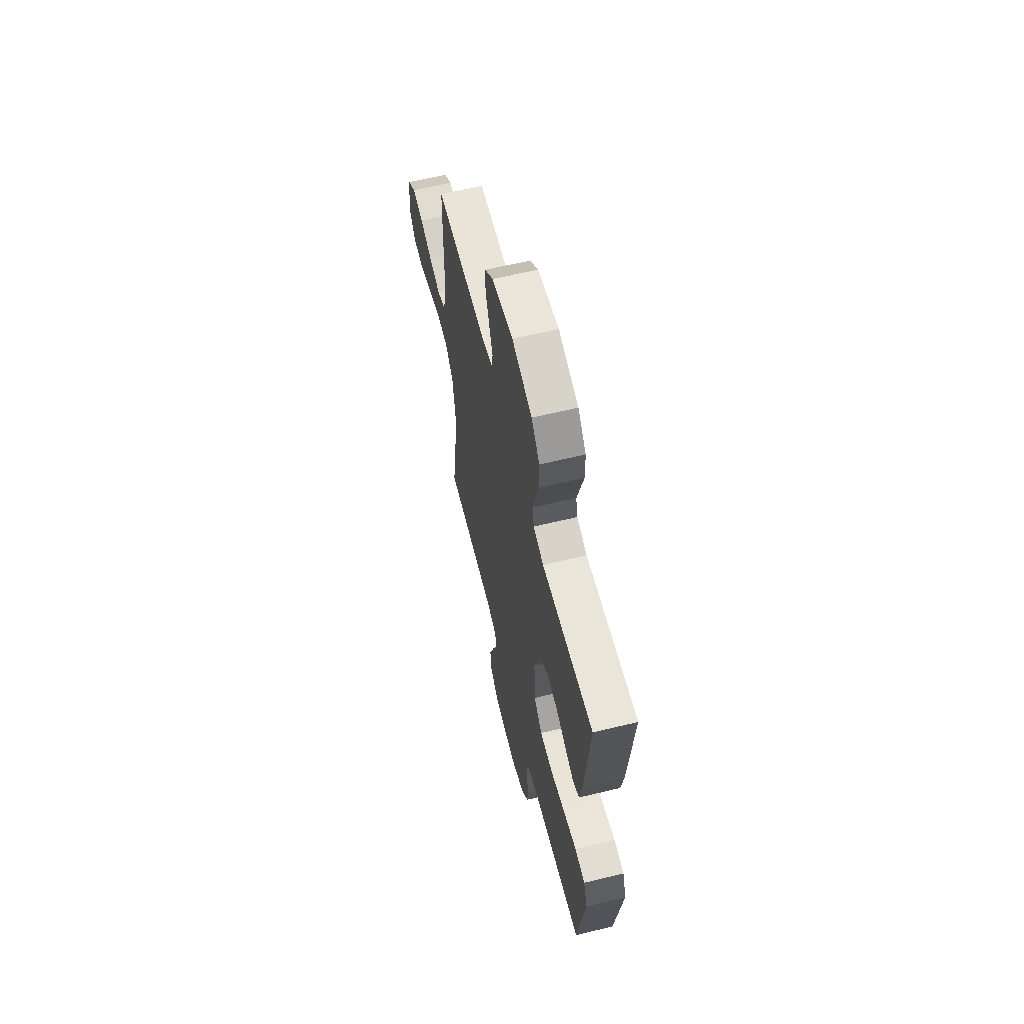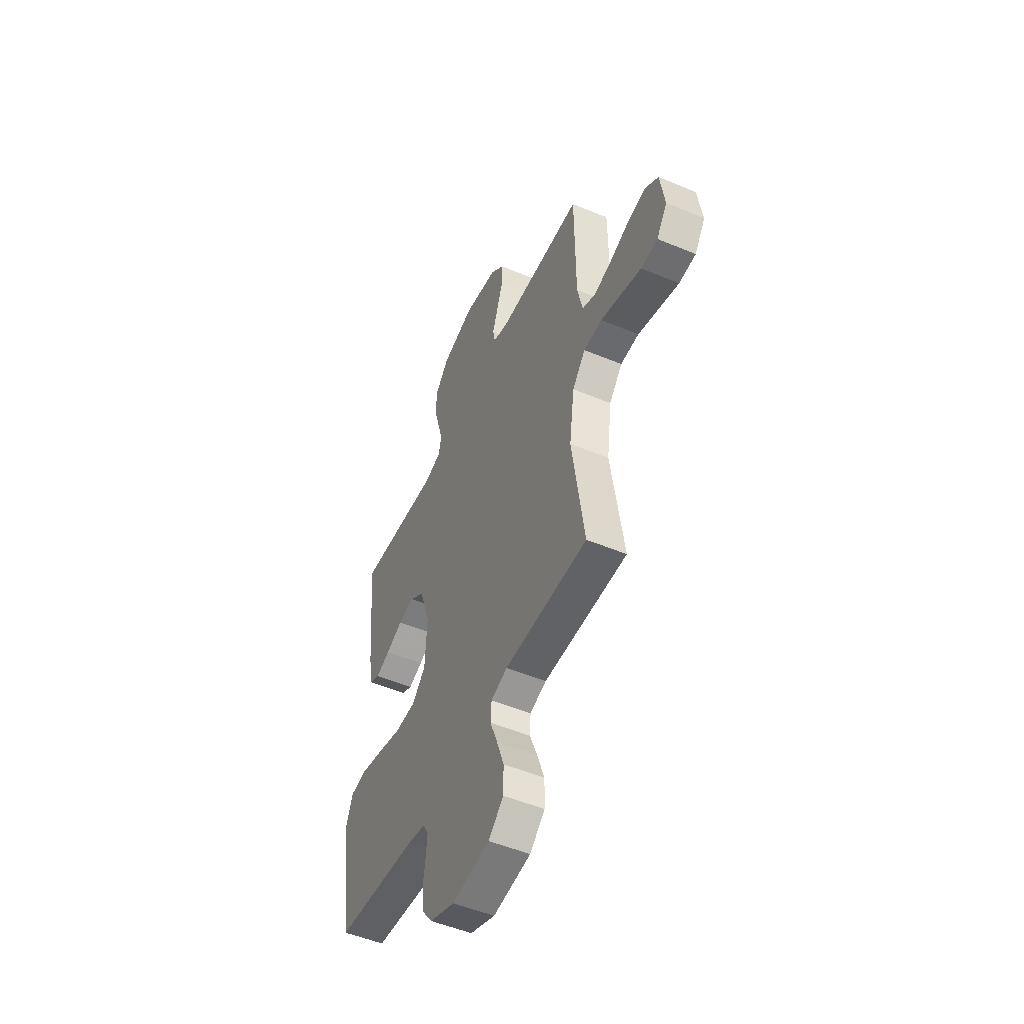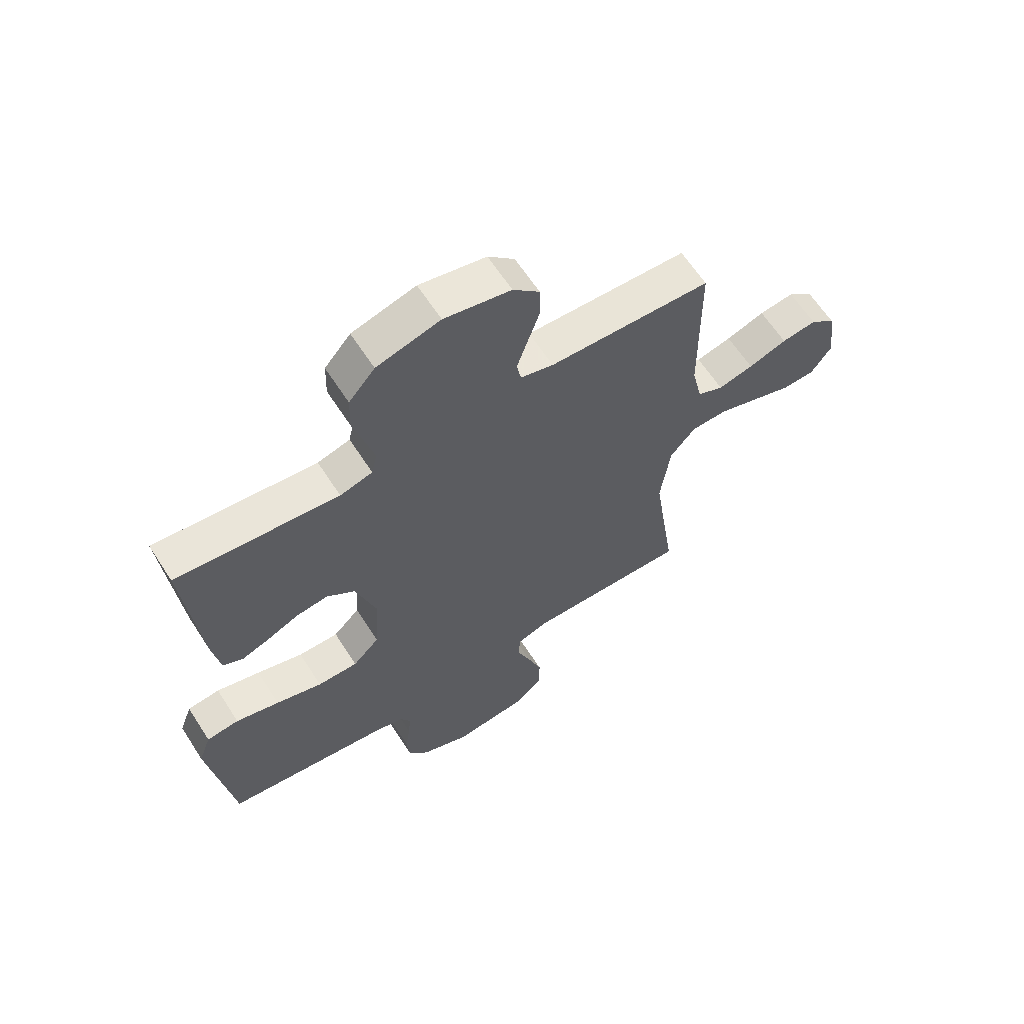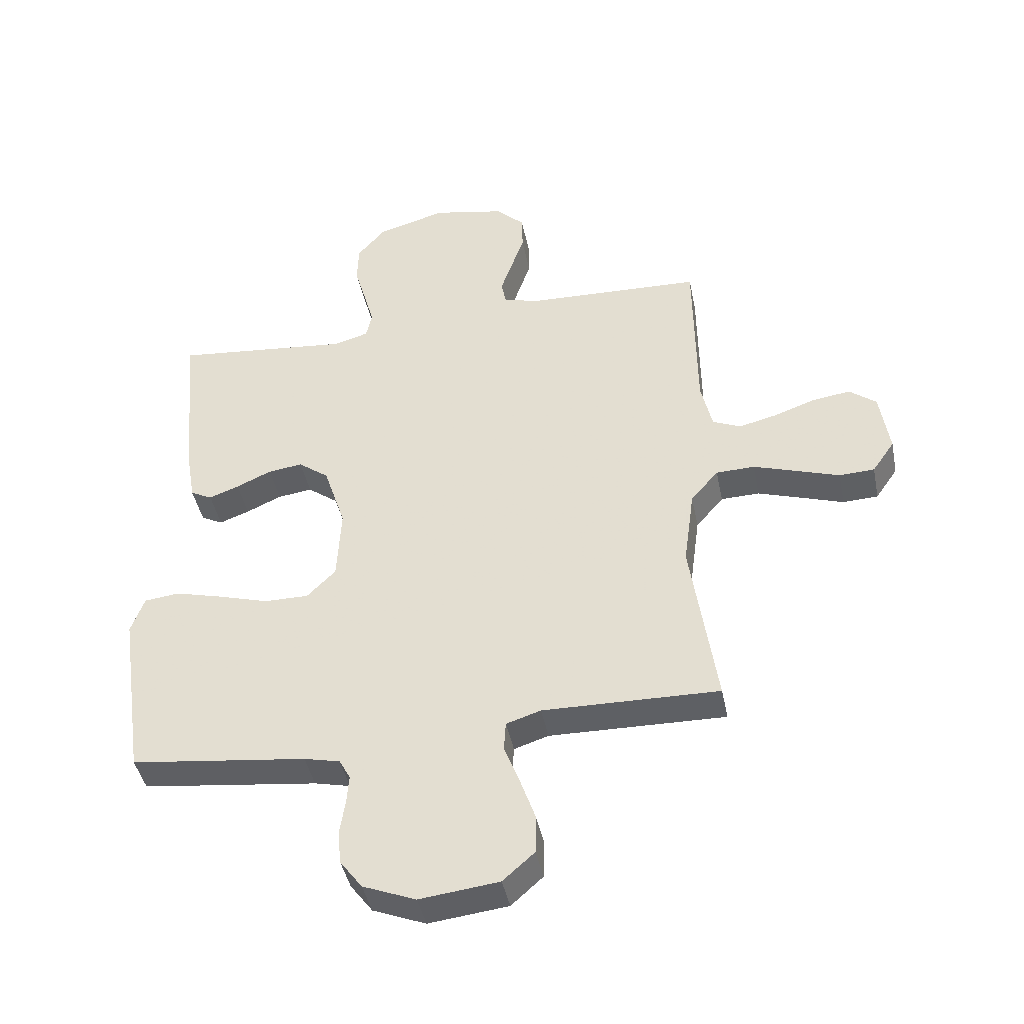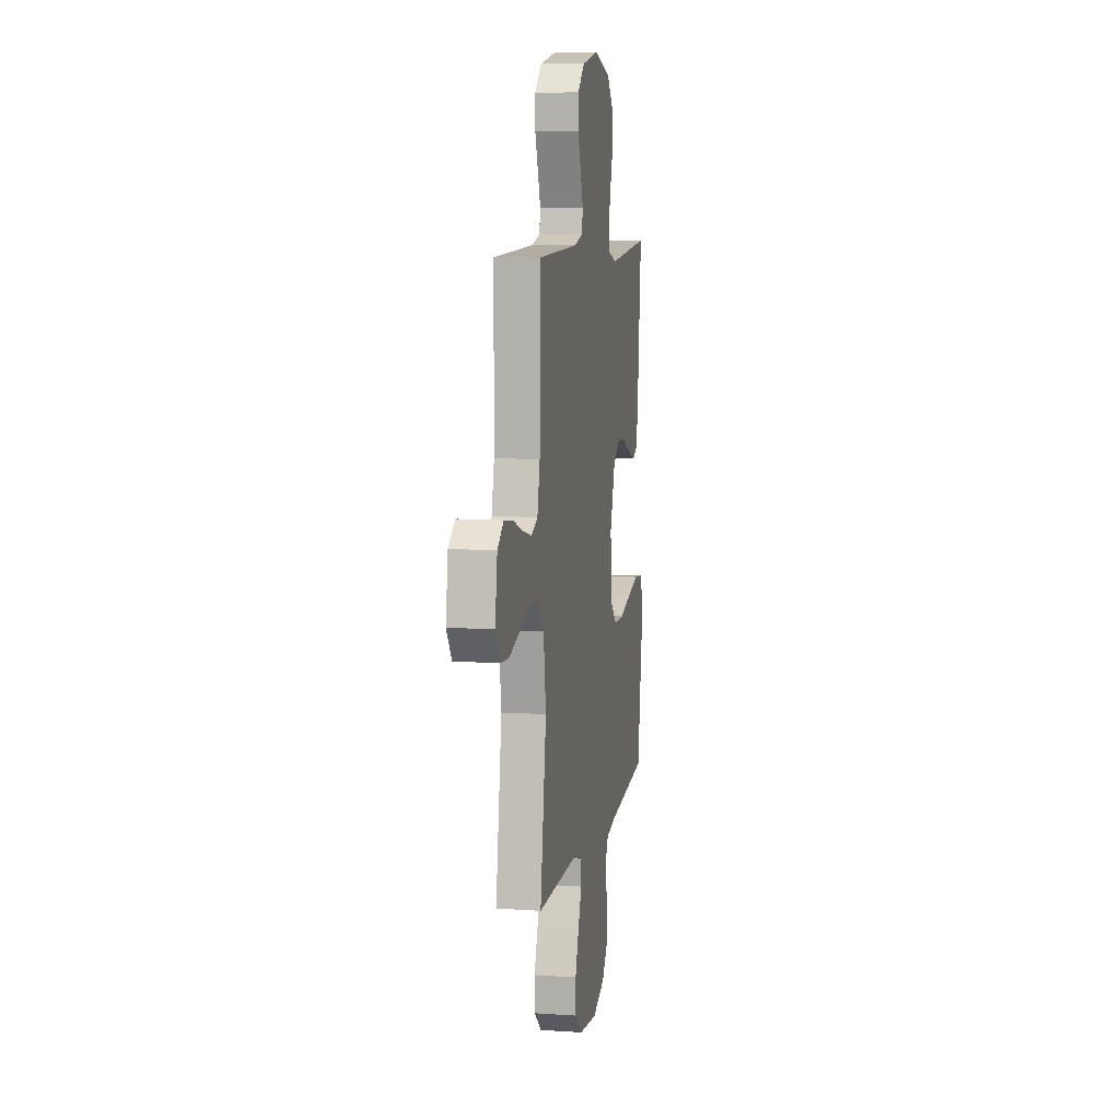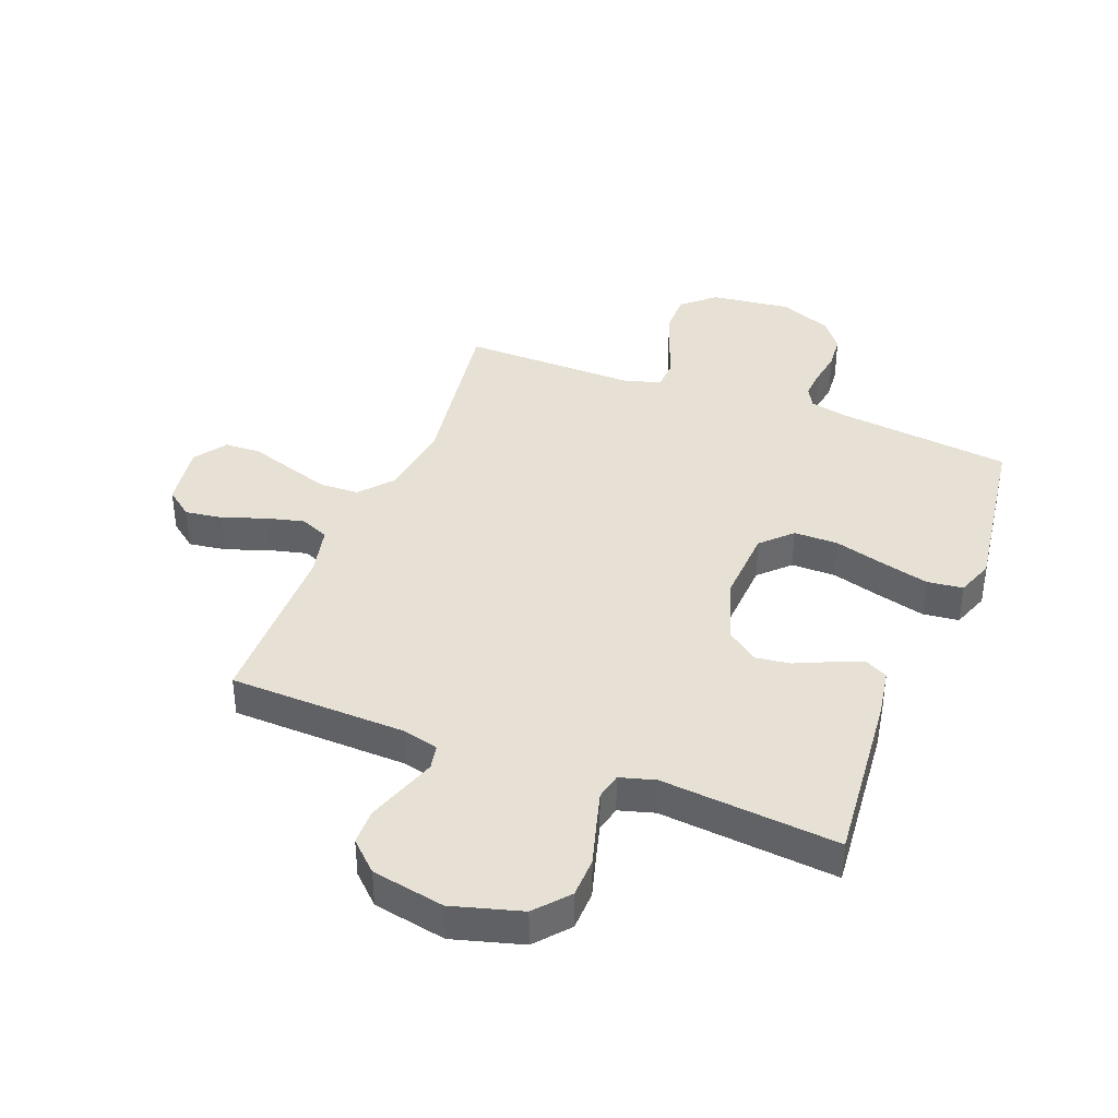
<metadata>
{"format":"obj","ext":"obj","renderer":"f3d","projection":"perspective","resolution":1024,"background":"white","views":[{"elev":62.4,"azim":76.2,"up":"+Z"},{"elev":-51.4,"azim":-114.4,"up":"+Z"},{"elev":62.9,"azim":147.3,"up":"+Z"},{"elev":-42.8,"azim":-168.8,"up":"+Z"},{"elev":8.7,"azim":-79.6,"up":"+Z"},{"elev":39.1,"azim":21.1,"up":"+Y"}]}
</metadata>
<code>
v -0.5 0.07 0.5
v -0.2 0.07 0.51
v -0.139 0.07 0.526
v -0.131 0.07 0.568
v -0.151 0.07 0.626
v -0.173 0.07 0.69
v -0.172 0.07 0.751
v -0.123 0.07 0.798
v 0 0.07 0.822
v 0.117 0.07 0.789
v 0.165 0.07 0.733
v 0.167 0.07 0.665
v 0.147 0.07 0.595
v 0.13 0.07 0.533
v 0.14 0.07 0.488
v 0.2 0.07 0.471
v 0.5 0.07 0.5
v 0.472 0.07 0.2
v 0.458 0.07 0.118
v 0.421 0.07 0.099
v 0.37 0.07 0.118
v 0.31 0.07 0.145
v 0.251 0.07 0.153
v 0.199 0.07 0.114
v 0.162 0.07 0
v 0.169 0.07 -0.127
v 0.218 0.07 -0.176
v 0.293 0.07 -0.176
v 0.379 0.07 -0.151
v 0.46 0.07 -0.13
v 0.52 0.07 -0.137
v 0.543 0.07 -0.2
v 0.5 0.07 -0.5
v 0.2 0.07 -0.536
v 0.139 0.07 -0.55
v 0.12 0.07 -0.585
v 0.124 0.07 -0.635
v 0.133 0.07 -0.692
v 0.128 0.07 -0.75
v 0.09 0.07 -0.801
v 0 0.07 -0.837
v -0.135 0.07 -0.821
v -0.189 0.07 -0.773
v -0.19 0.07 -0.706
v -0.164 0.07 -0.632
v -0.138 0.07 -0.564
v -0.141 0.07 -0.514
v -0.2 0.07 -0.495
v -0.5 0.07 -0.5
v -0.456 0.07 -0.2
v -0.474 0.07 -0.067
v -0.521 0.07 -0.012
v -0.587 0.07 -0.01
v -0.661 0.07 -0.034
v -0.734 0.07 -0.058
v -0.794 0.07 -0.055
v -0.832 0.07 0
v -0.816 0.07 0.108
v -0.77 0.07 0.144
v -0.706 0.07 0.135
v -0.635 0.07 0.11
v -0.57 0.07 0.094
v -0.522 0.07 0.115
v -0.503 0.07 0.2
v -0.5 0 0.5
v -0.2 0 0.51
v -0.139 0 0.526
v -0.131 0 0.568
v -0.151 0 0.626
v -0.173 0 0.69
v -0.172 0 0.751
v -0.123 0 0.798
v 0 0 0.822
v 0.117 0 0.789
v 0.165 0 0.733
v 0.167 0 0.665
v 0.147 0 0.595
v 0.13 0 0.533
v 0.14 0 0.488
v 0.2 0 0.471
v 0.5 0 0.5
v 0.472 0 0.2
v 0.458 0 0.118
v 0.421 0 0.099
v 0.37 0 0.118
v 0.31 0 0.145
v 0.251 0 0.153
v 0.199 0 0.114
v 0.162 0 0
v 0.169 0 -0.127
v 0.218 0 -0.176
v 0.293 0 -0.176
v 0.379 0 -0.151
v 0.46 0 -0.13
v 0.52 0 -0.137
v 0.543 0 -0.2
v 0.5 0 -0.5
v 0.2 0 -0.536
v 0.139 0 -0.55
v 0.12 0 -0.585
v 0.124 0 -0.635
v 0.133 0 -0.692
v 0.128 0 -0.75
v 0.09 0 -0.801
v 0 0 -0.837
v -0.135 0 -0.821
v -0.189 0 -0.773
v -0.19 0 -0.706
v -0.164 0 -0.632
v -0.138 0 -0.564
v -0.141 0 -0.514
v -0.2 0 -0.495
v -0.5 0 -0.5
v -0.456 0 -0.2
v -0.474 0 -0.067
v -0.521 0 -0.012
v -0.587 0 -0.01
v -0.661 0 -0.034
v -0.734 0 -0.058
v -0.794 0 -0.055
v -0.832 0 0
v -0.816 0 0.108
v -0.77 0 0.144
v -0.706 0 0.135
v -0.635 0 0.11
v -0.57 0 0.094
v -0.522 0 0.115
v -0.503 0 0.2
f 59 60 61
f 58 59 61
f 57 58 61
f 56 57 61
f 55 56 61
f 54 55 61
f 53 54 61 62
f 52 53 62 63
f 48 49 50
f 47 48 50 51
f 44 45 46
f 43 44 46
f 42 43 46
f 41 42 46
f 40 41 46
f 39 40 46
f 38 39 46
f 37 38 46
f 36 37 46 47
f 35 36 47 51
f 32 33 34
f 31 32 34
f 30 31 34
f 29 30 34
f 28 29 34
f 27 28 34 35
f 52 63 64
f 51 52 64
f 35 51 64
f 27 35 64
f 26 27 64
f 20 21 22
f 19 20 22
f 18 19 22
f 17 18 22
f 16 17 22
f 15 16 22 23
f 11 12 13
f 10 11 13
f 9 10 13
f 8 9 13
f 7 8 13
f 6 7 13
f 5 6 13
f 4 5 13
f 3 4 13 14
f 2 3 14 15
f 64 1 2
f 26 64 2
f 25 26 2
f 15 23 24
f 2 15 24 25
f 125 124 123
f 125 123 122
f 125 122 121
f 125 121 120
f 125 120 119
f 125 119 118
f 126 125 118 117
f 127 126 117 116
f 114 113 112
f 115 114 112 111
f 110 109 108
f 110 108 107
f 110 107 106
f 110 106 105
f 110 105 104
f 110 104 103
f 110 103 102
f 110 102 101
f 111 110 101 100
f 115 111 100 99
f 98 97 96
f 98 96 95
f 98 95 94
f 98 94 93
f 98 93 92
f 99 98 92 91
f 128 127 116
f 128 116 115
f 128 115 99
f 128 99 91
f 128 91 90
f 86 85 84
f 86 84 83
f 86 83 82
f 86 82 81
f 86 81 80
f 87 86 80 79
f 77 76 75
f 77 75 74
f 77 74 73
f 77 73 72
f 77 72 71
f 77 71 70
f 77 70 69
f 77 69 68
f 78 77 68 67
f 79 78 67 66
f 66 65 128
f 66 128 90
f 66 90 89
f 88 87 79
f 89 88 79 66
f 1 65 66 2
f 2 66 67 3
f 3 67 68 4
f 4 68 69 5
f 5 69 70 6
f 6 70 71 7
f 7 71 72 8
f 8 72 73 9
f 9 73 74 10
f 10 74 75 11
f 11 75 76 12
f 12 76 77 13
f 13 77 78 14
f 14 78 79 15
f 15 79 80 16
f 16 80 81 17
f 17 81 82 18
f 18 82 83 19
f 19 83 84 20
f 20 84 85 21
f 21 85 86 22
f 22 86 87 23
f 23 87 88 24
f 24 88 89 25
f 25 89 90 26
f 26 90 91 27
f 27 91 92 28
f 28 92 93 29
f 29 93 94 30
f 30 94 95 31
f 31 95 96 32
f 32 96 97 33
f 33 97 98 34
f 34 98 99 35
f 35 99 100 36
f 36 100 101 37
f 37 101 102 38
f 38 102 103 39
f 39 103 104 40
f 40 104 105 41
f 41 105 106 42
f 42 106 107 43
f 43 107 108 44
f 44 108 109 45
f 45 109 110 46
f 46 110 111 47
f 47 111 112 48
f 48 112 113 49
f 49 113 114 50
f 50 114 115 51
f 51 115 116 52
f 52 116 117 53
f 53 117 118 54
f 54 118 119 55
f 55 119 120 56
f 56 120 121 57
f 57 121 122 58
f 58 122 123 59
f 59 123 124 60
f 60 124 125 61
f 61 125 126 62
f 62 126 127 63
f 63 127 128 64
f 64 128 65 1

</code>
